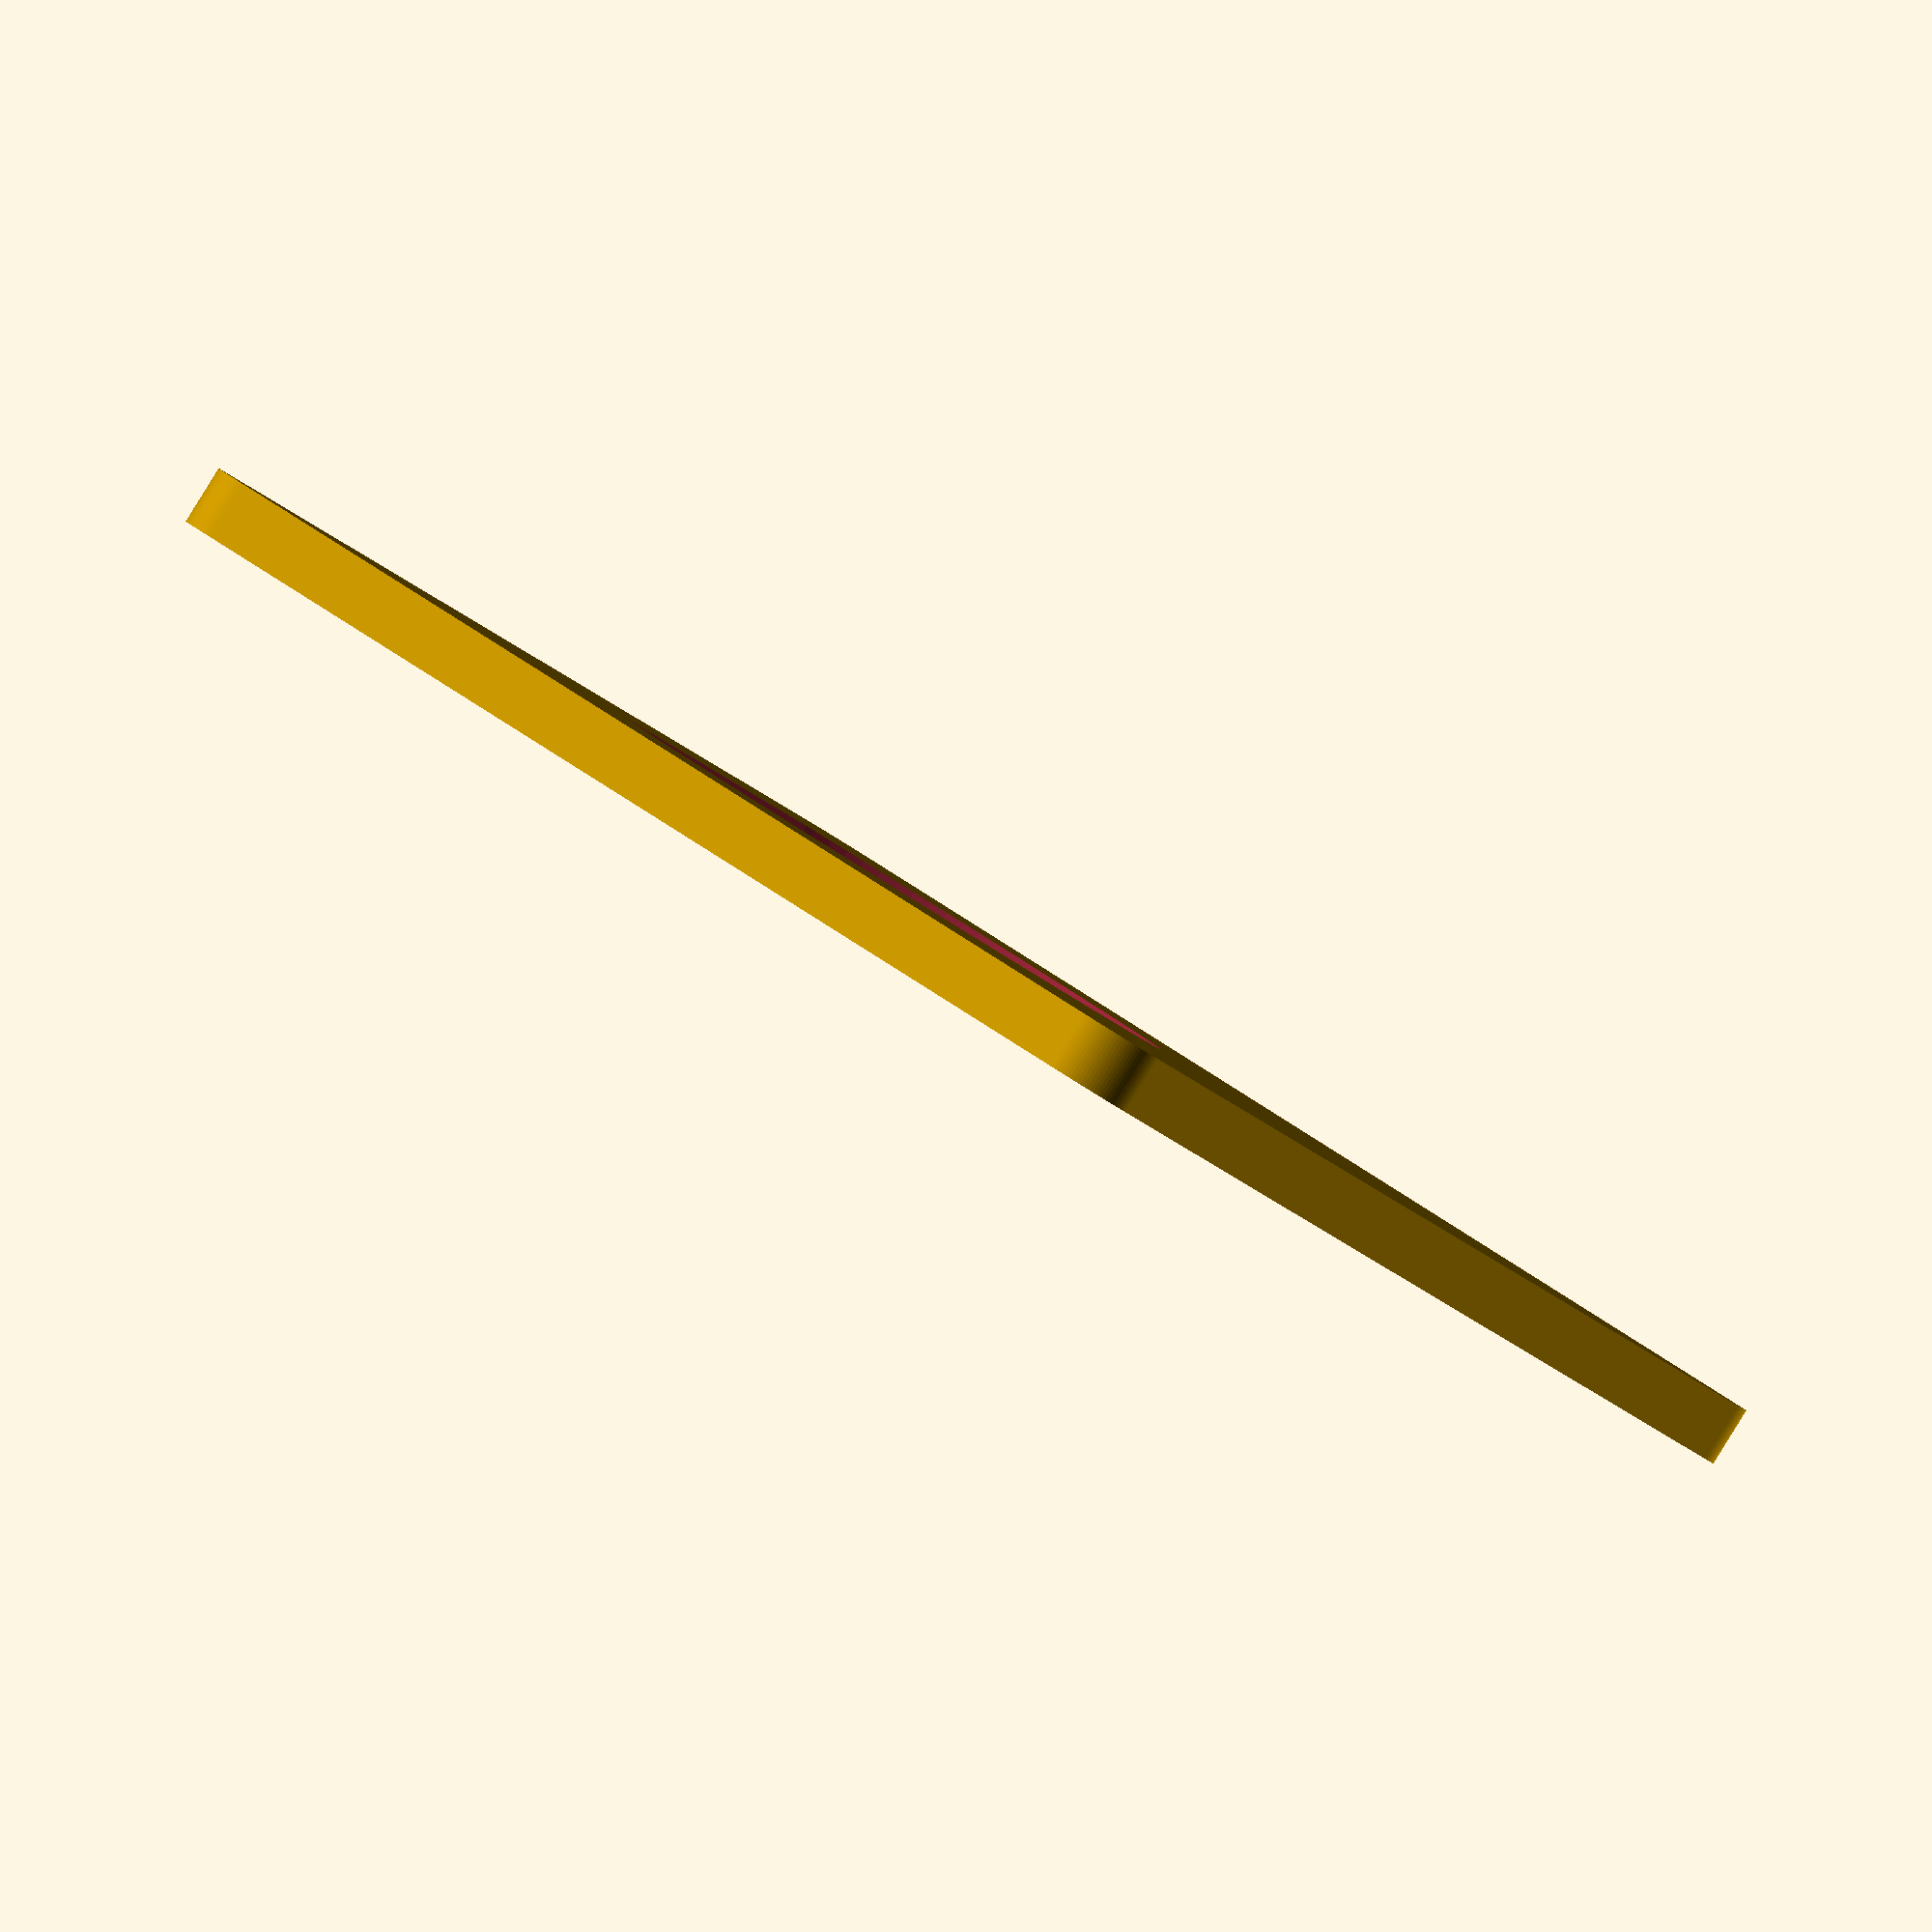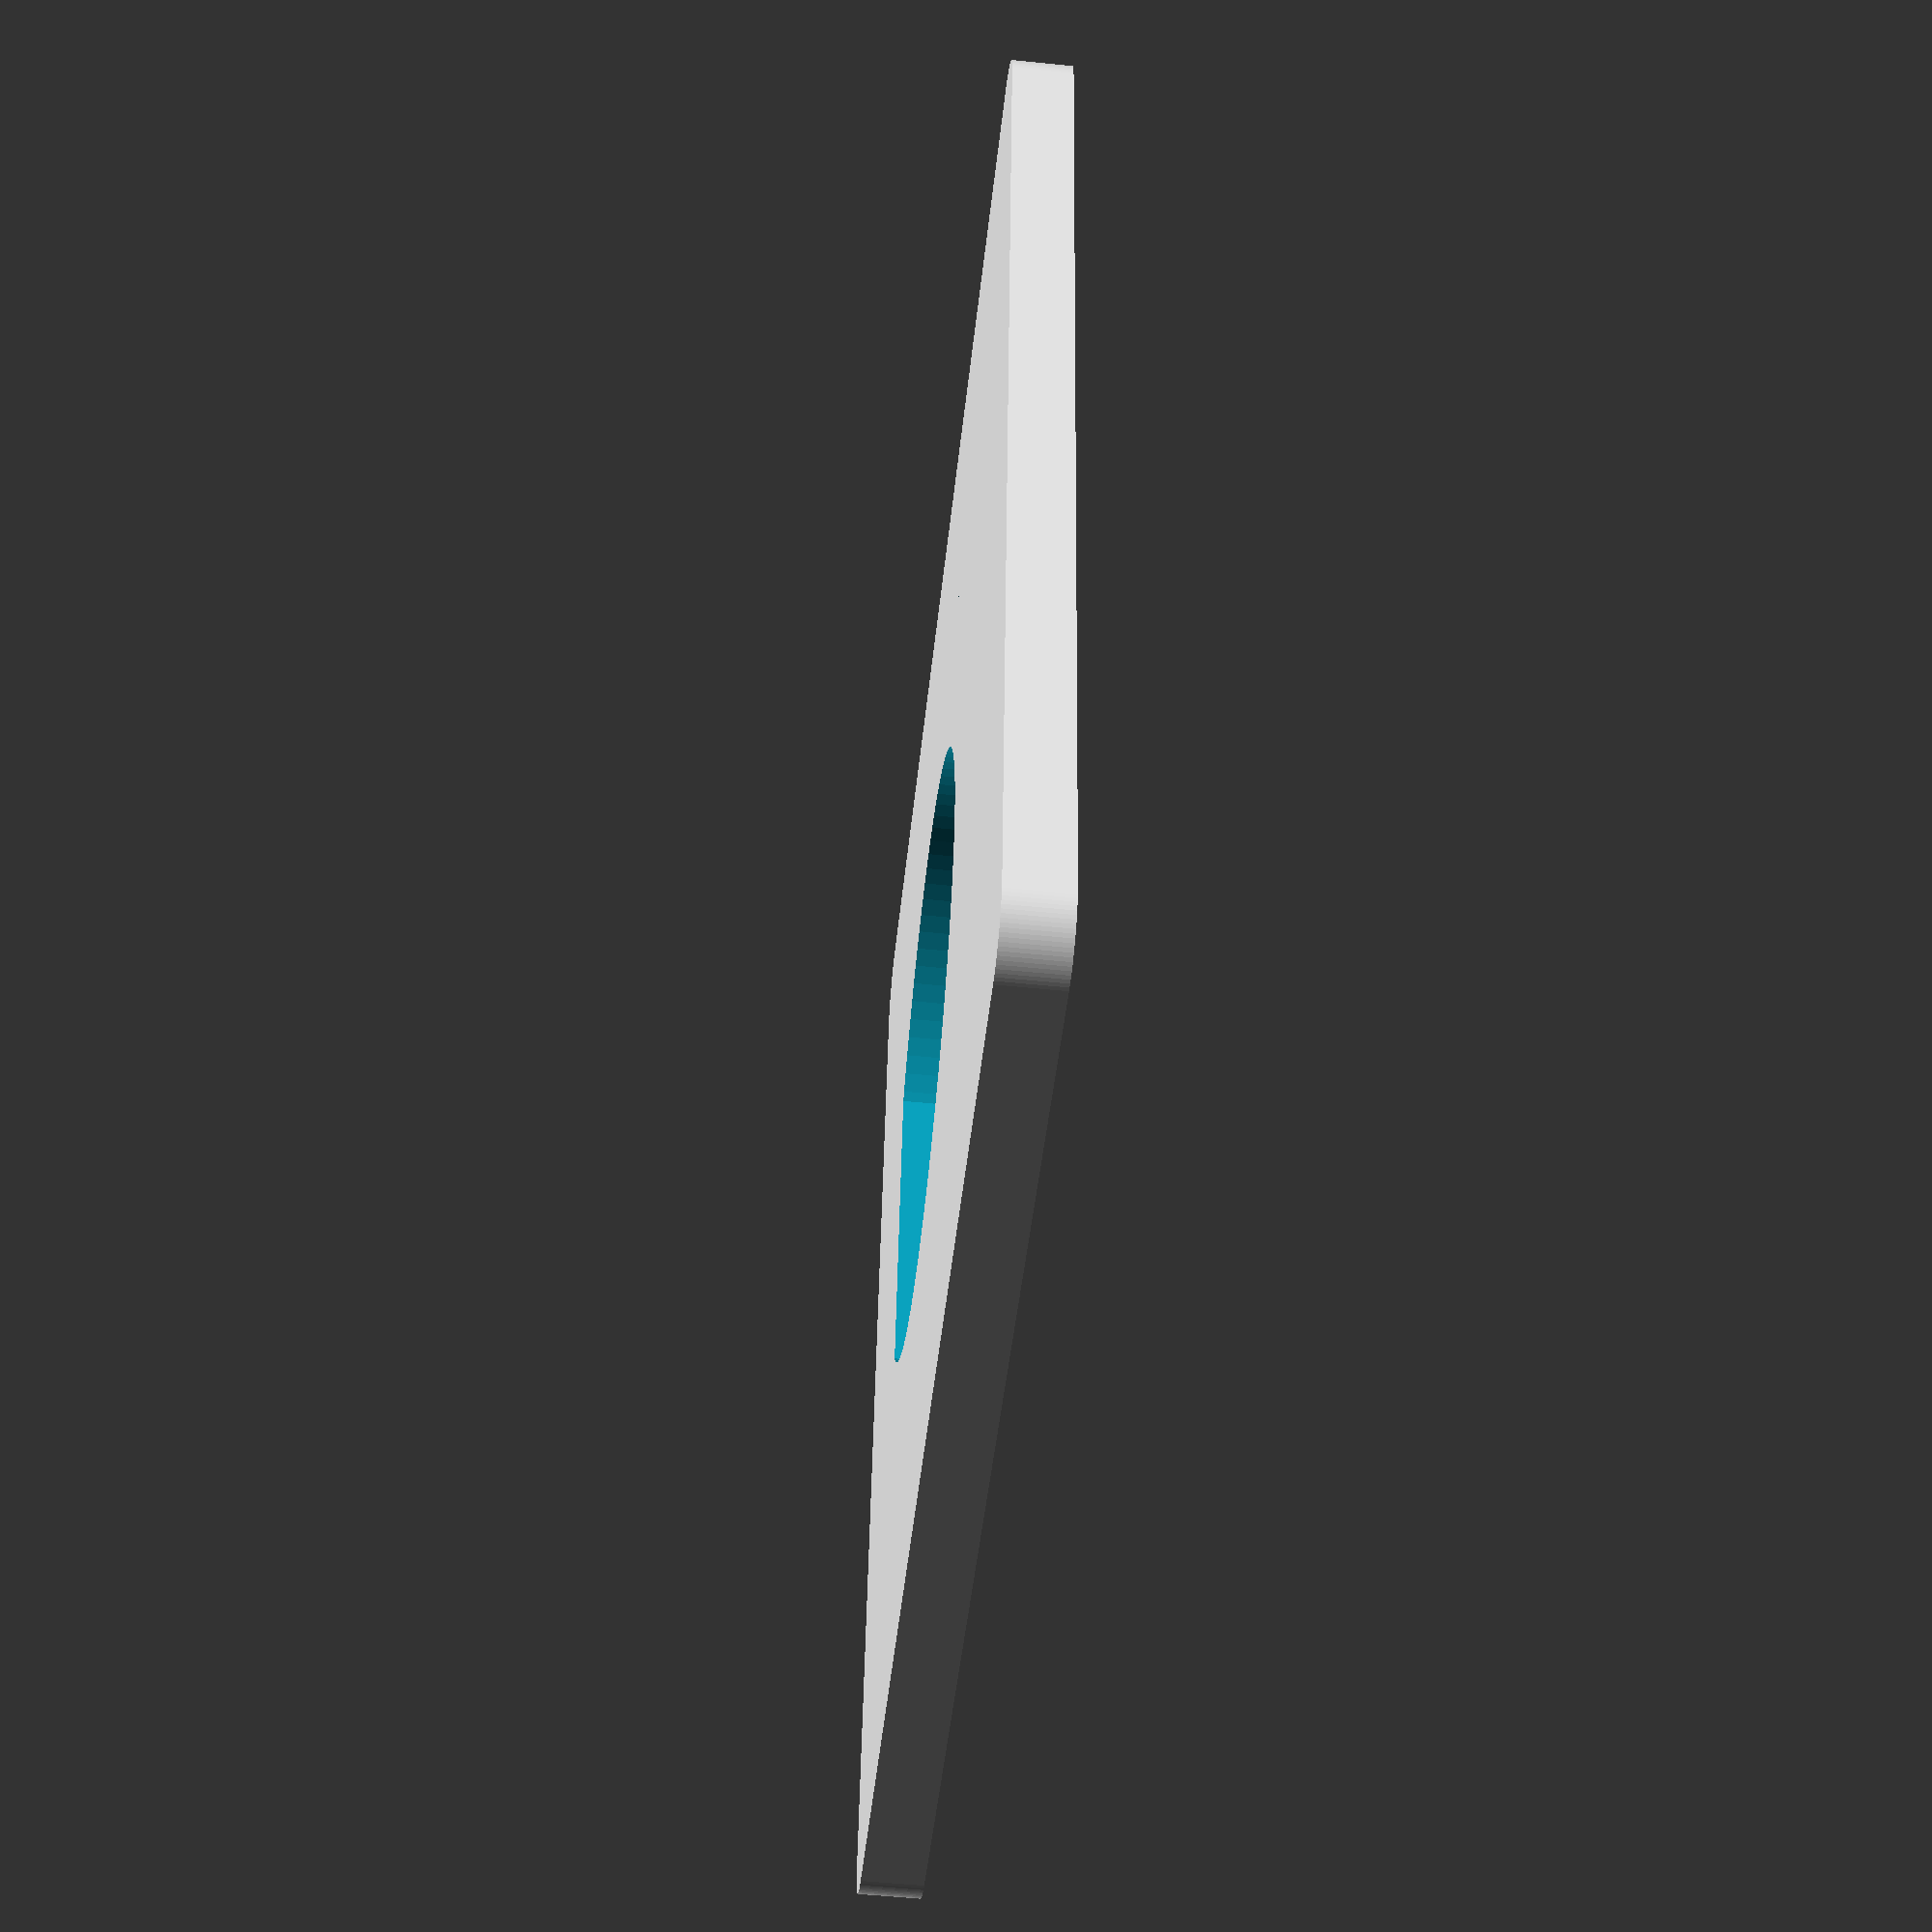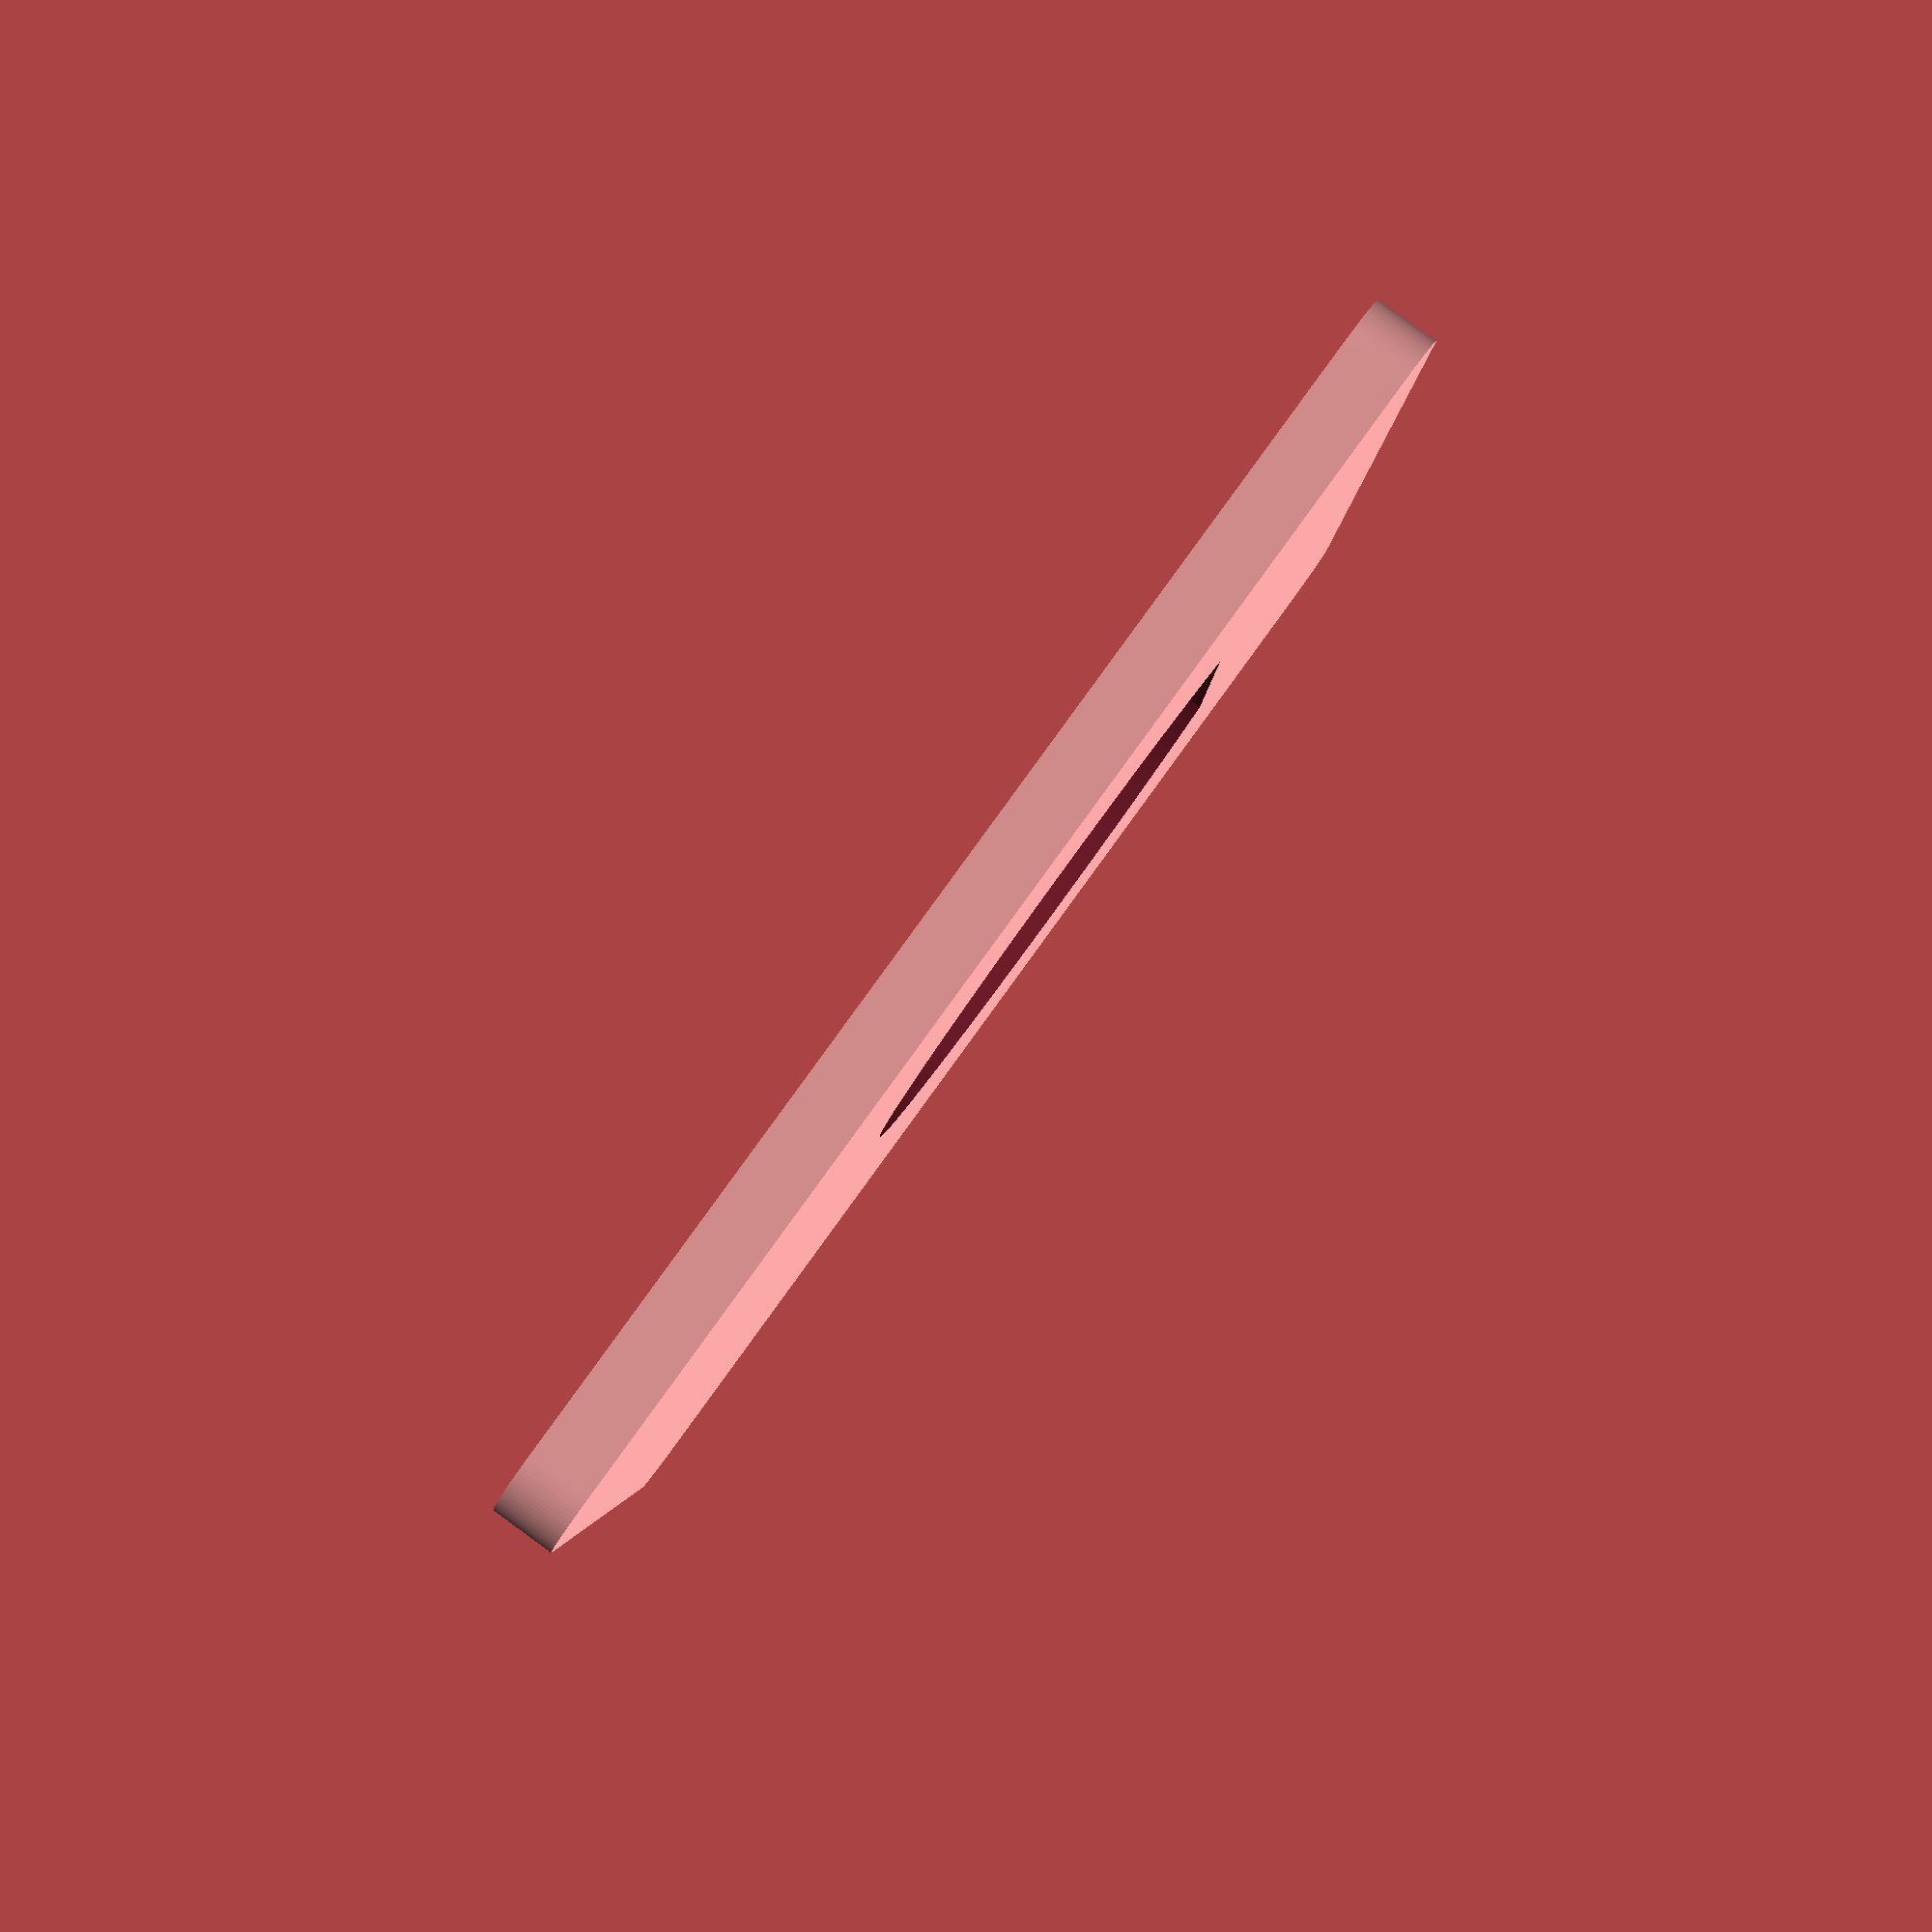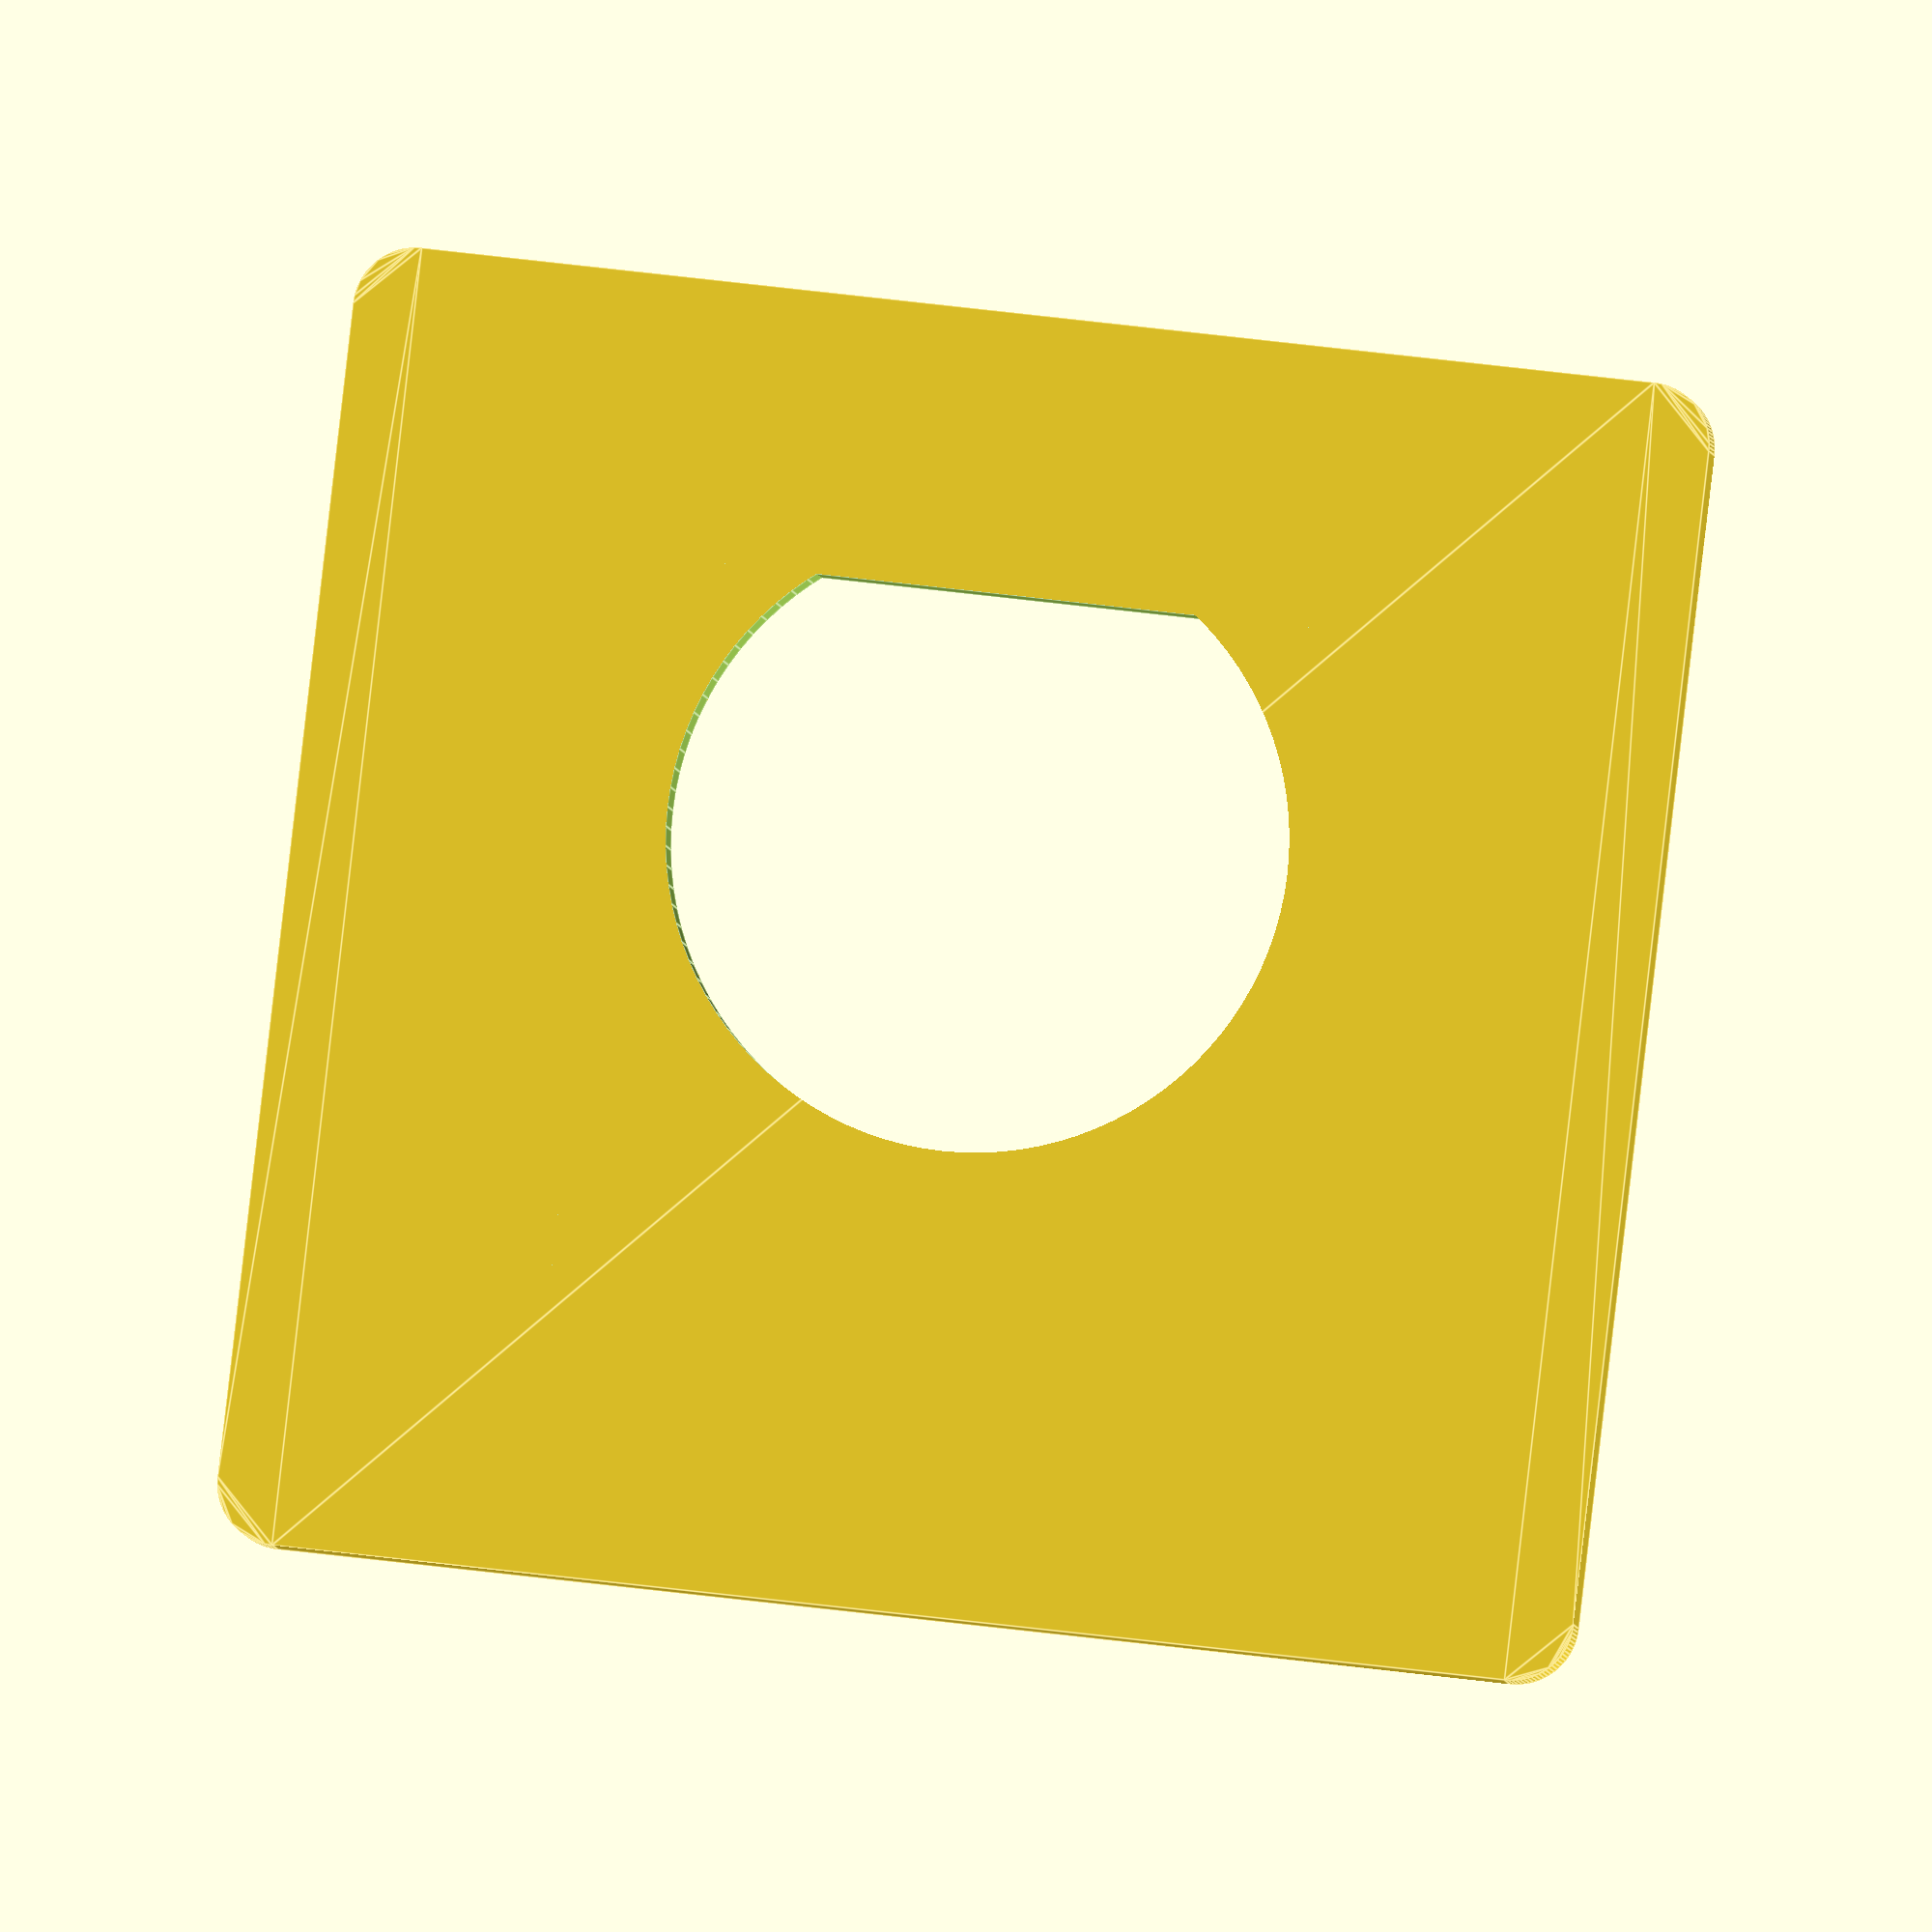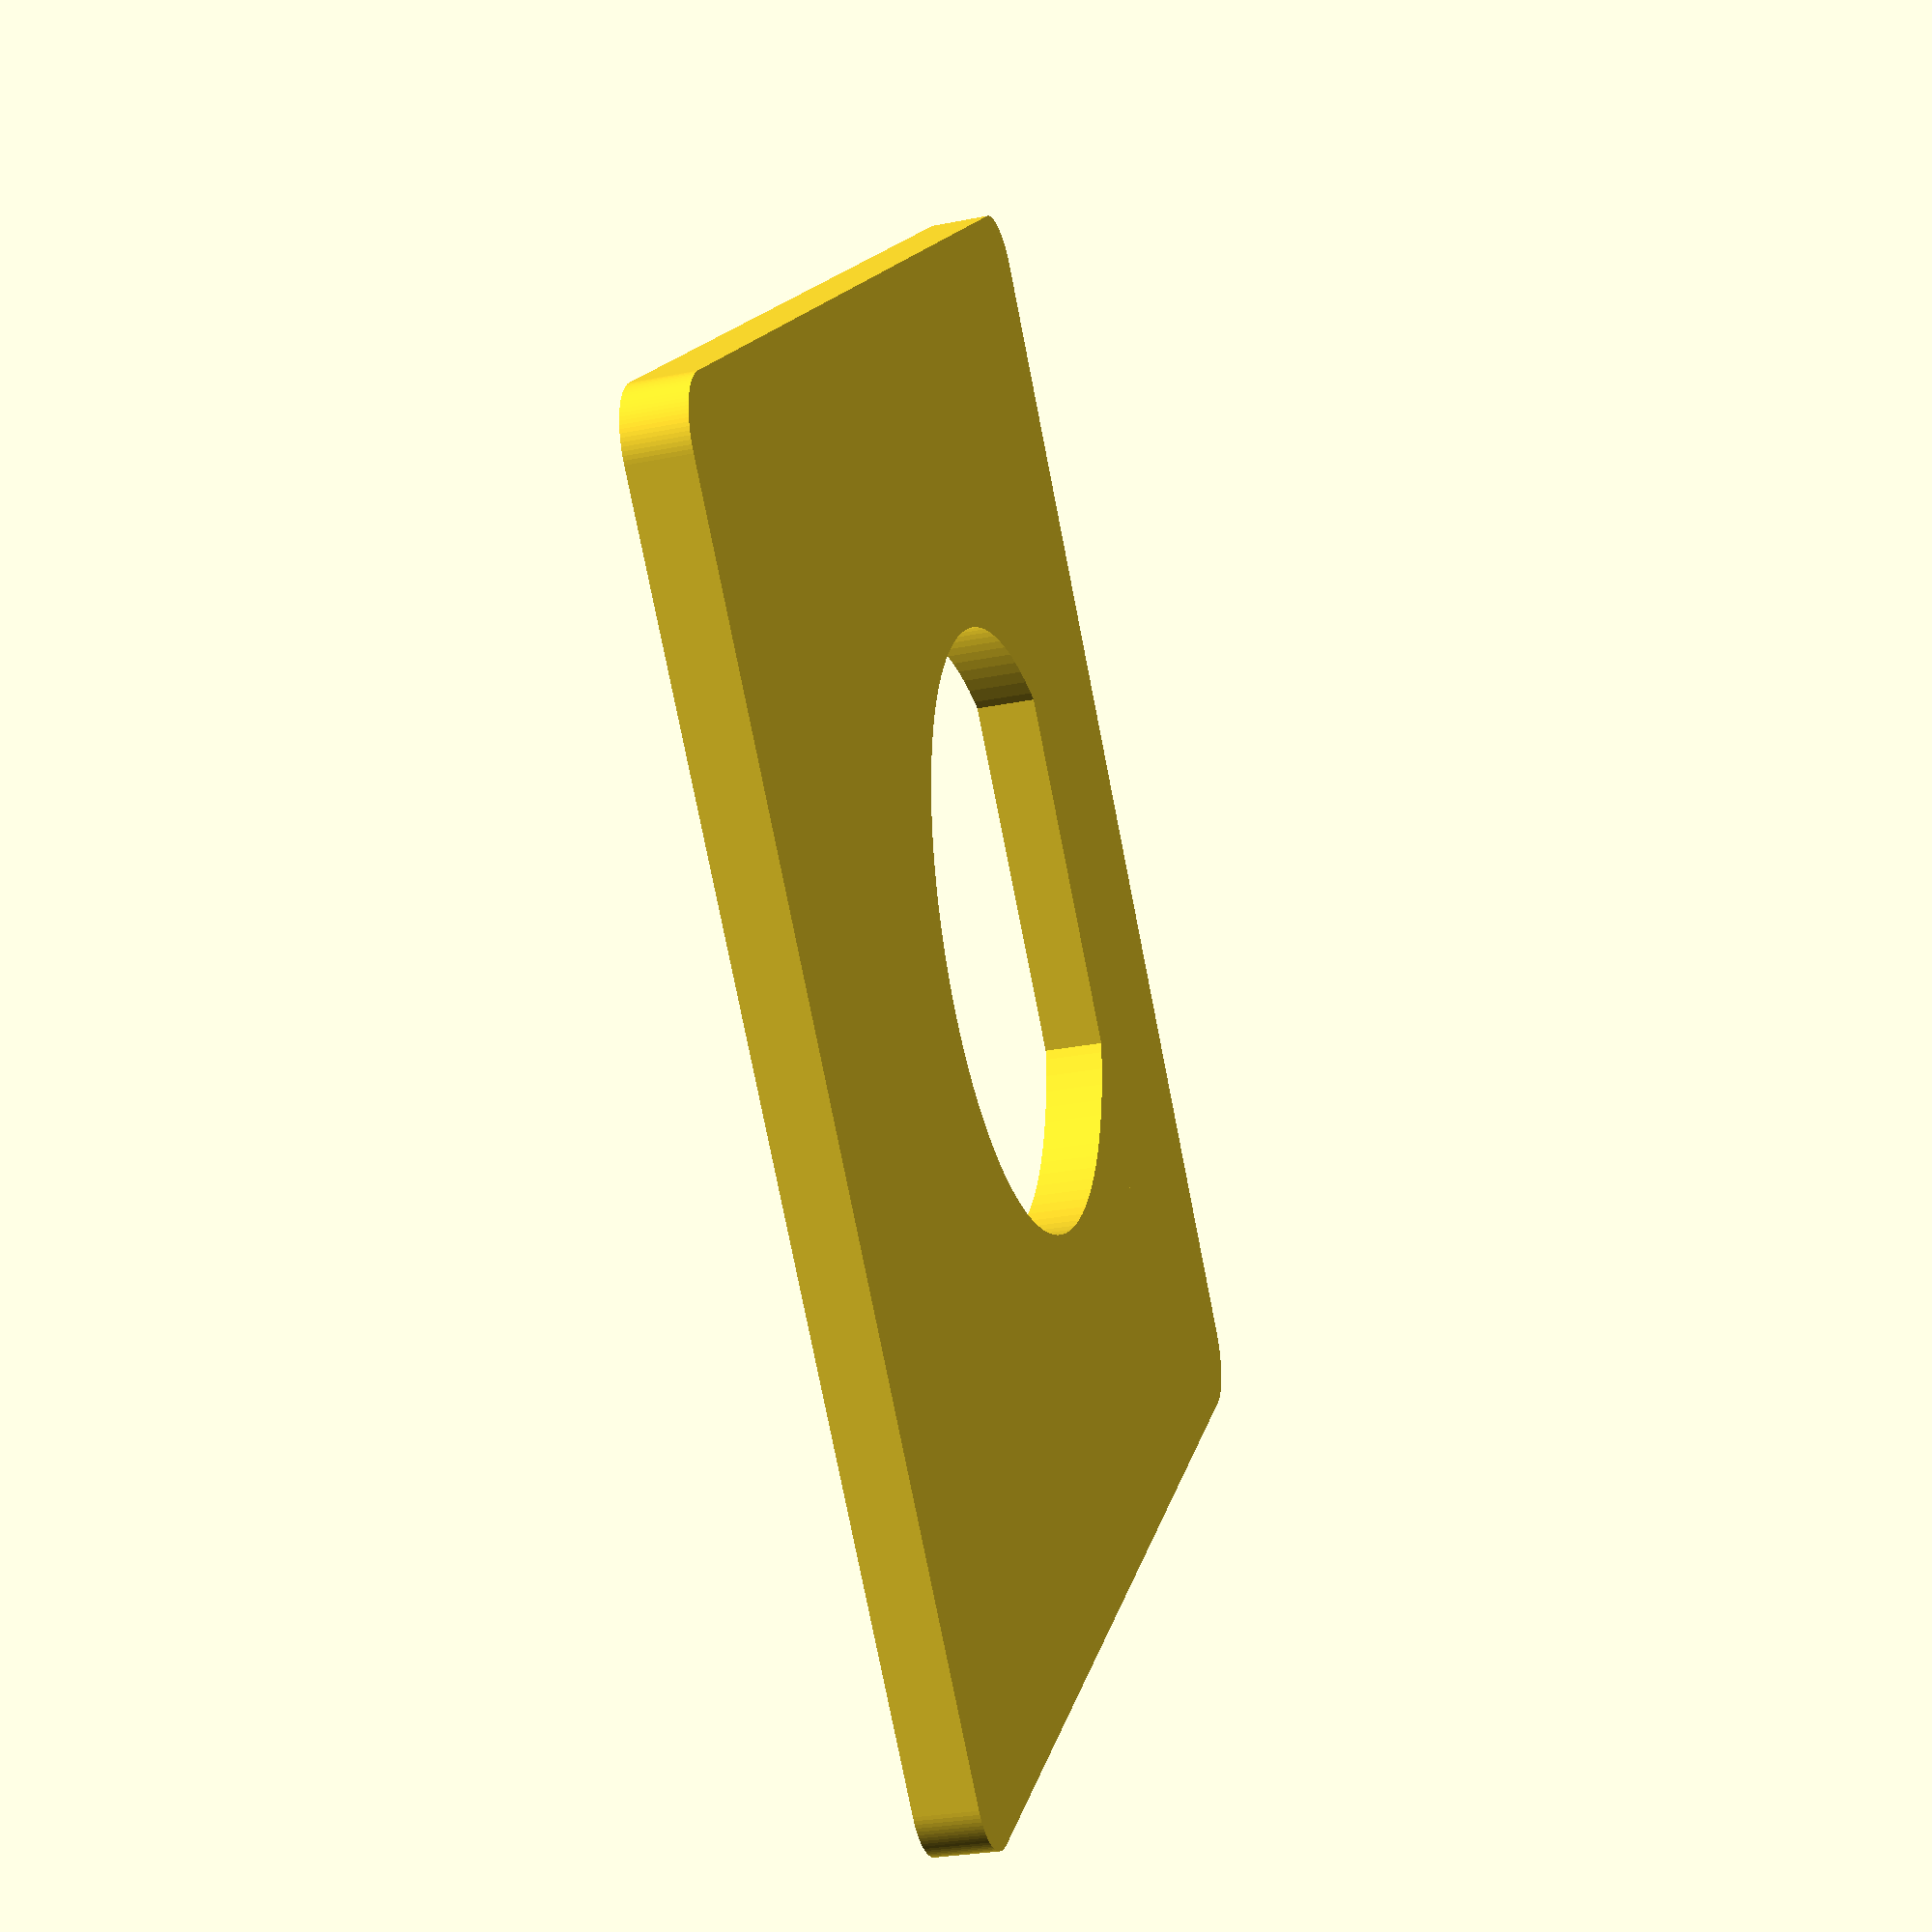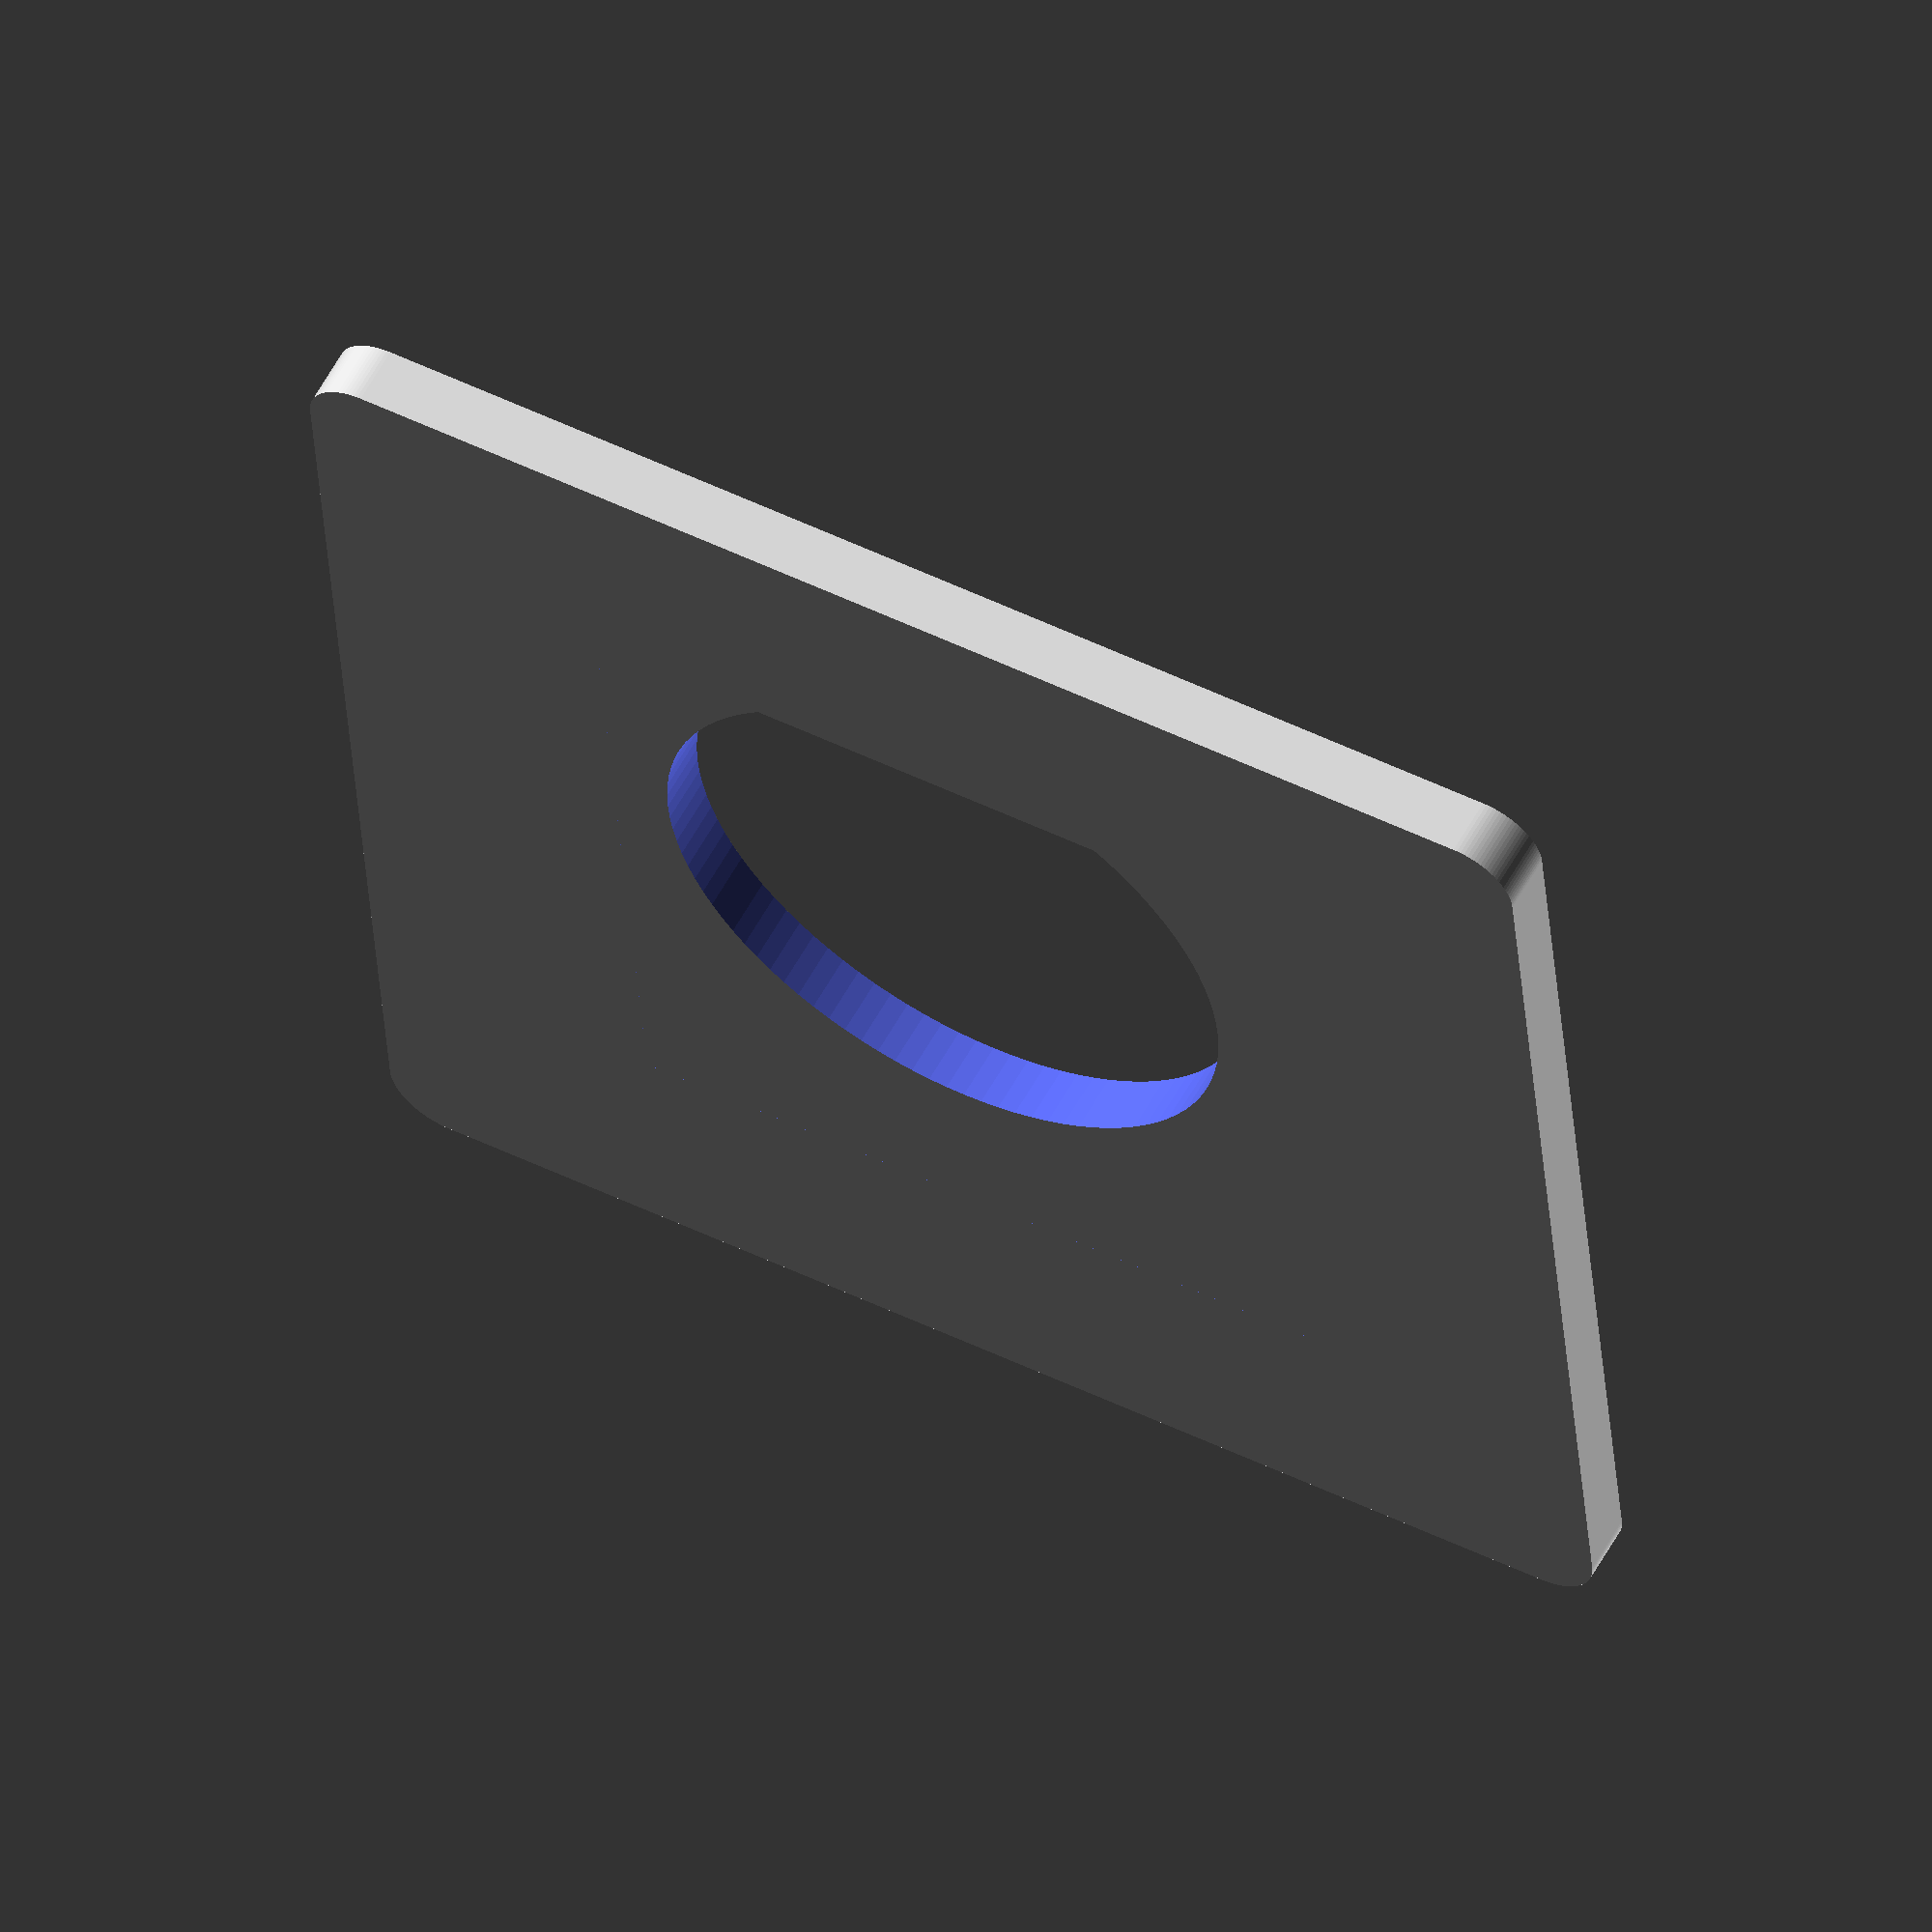
<openscad>
//motor_w = 15;
//motor_d = 20;
motor_w = 15;
motor_d = 22;

motor_flat_extra = 1;
motor_curve_extra = 5;

middle_d = 9.86 + .2;
flat_w = 8.81 + .2;
out_r = 1;

drill_d = 0.068 * 2.54;

$fn = 100;

//tabs();
encoder_edge_cuts();
//motor_outline();

function encoder_board_th() = 1.6;

module motor_outline() {
	intersection() {
		circle(d = motor_d);
		square([motor_w, motor_d], center = true);
	}
}

module tabs() {
	translate([motor_w/2, 0])
	square([1, 16], center = true);
}

module encoder_edge_cuts() {
	difference() {
		outline();
		center_hole();
	}
}

module outline() {
	hull() {
		// Curve side
		translate([motor_w/2 - out_r + motor_curve_extra, motor_d/2 - out_r])
		circle(r = out_r);

		translate([motor_w/2 - out_r + motor_curve_extra, -(motor_d/2 - out_r)])
		circle(r = out_r);

		// Flat side
		translate([-(motor_w/2 - out_r) - motor_flat_extra, motor_d/2 - out_r])
		circle(r = out_r);

		translate([-(motor_w/2 - out_r) - motor_flat_extra, -(motor_d/2 - out_r)])
		circle(r = out_r);
	}
}

module center_hole() {
	rotate(-90)
	intersection() {
		circle(d = middle_d);

		translate([-middle_d/2-1, -(flat_w - middle_d/2)])
		square([middle_d+2, middle_d+2]);
	}
}

</openscad>
<views>
elev=89.3 azim=33.2 roll=328.2 proj=o view=wireframe
elev=55.6 azim=7.4 roll=83.9 proj=p view=solid
elev=273.3 azim=359.7 roll=126.1 proj=p view=wireframe
elev=4.1 azim=96.6 roll=5.3 proj=o view=edges
elev=208.4 azim=222.4 roll=73.3 proj=p view=solid
elev=301.9 azim=85.6 roll=28.4 proj=o view=solid
</views>
